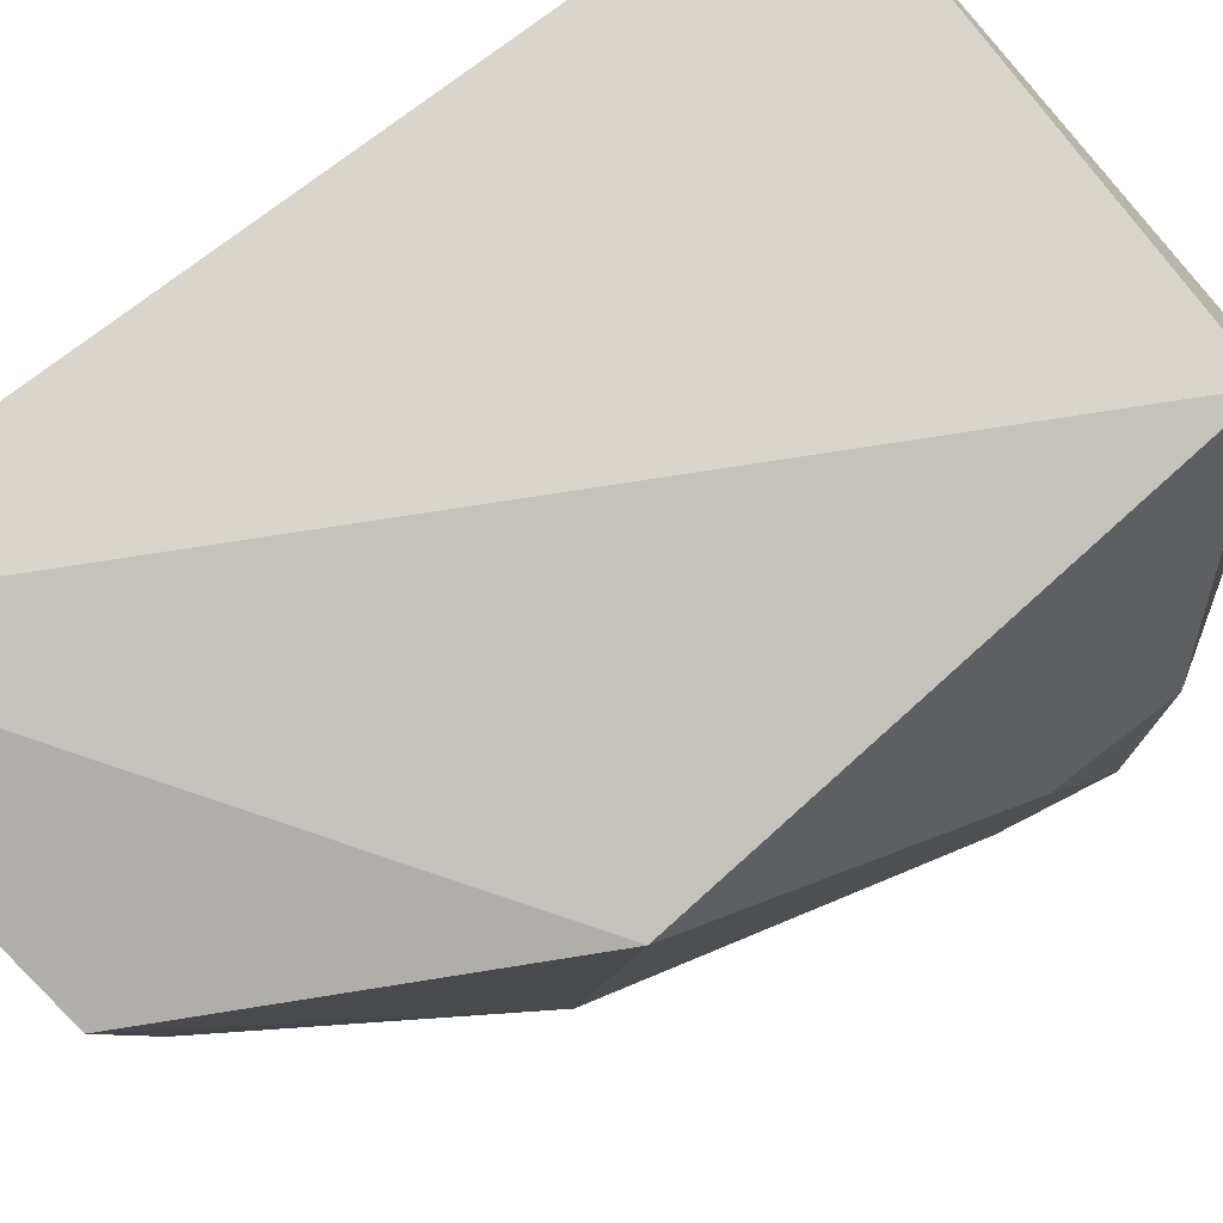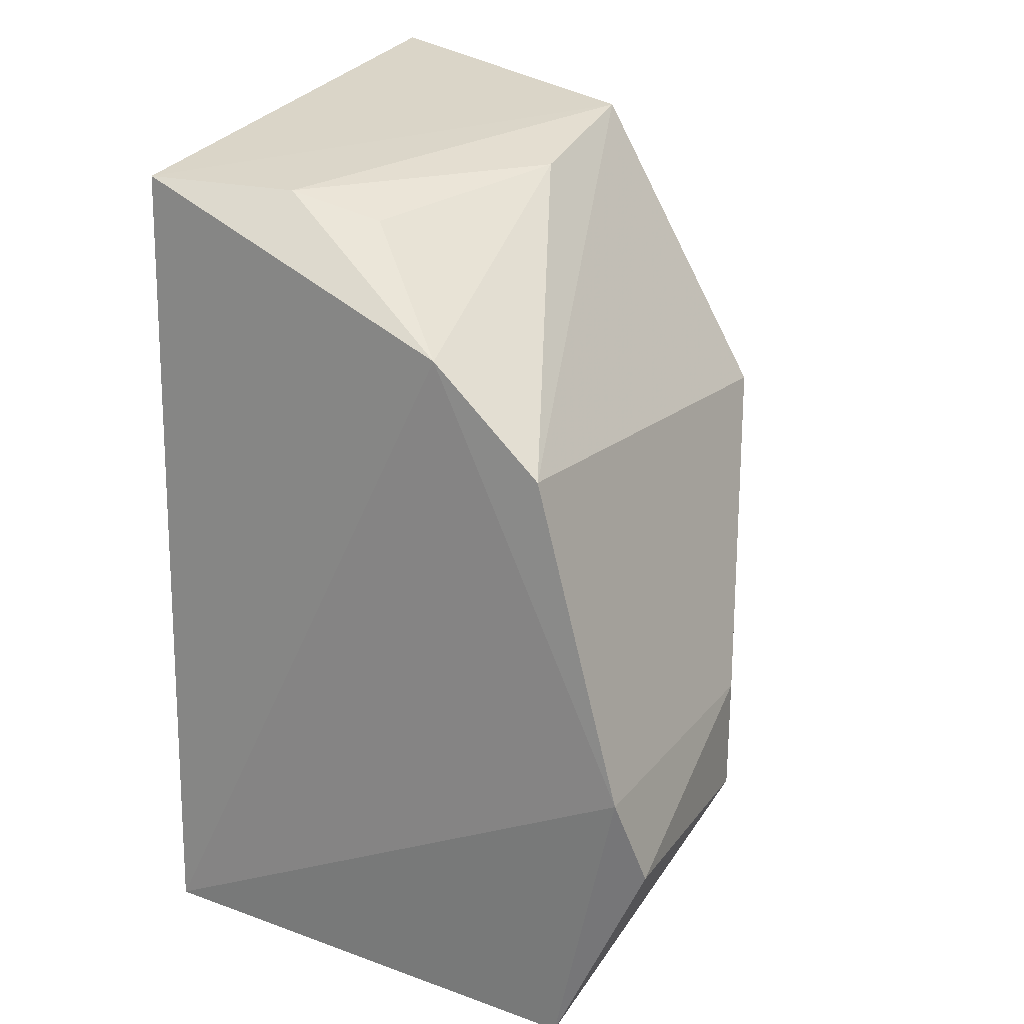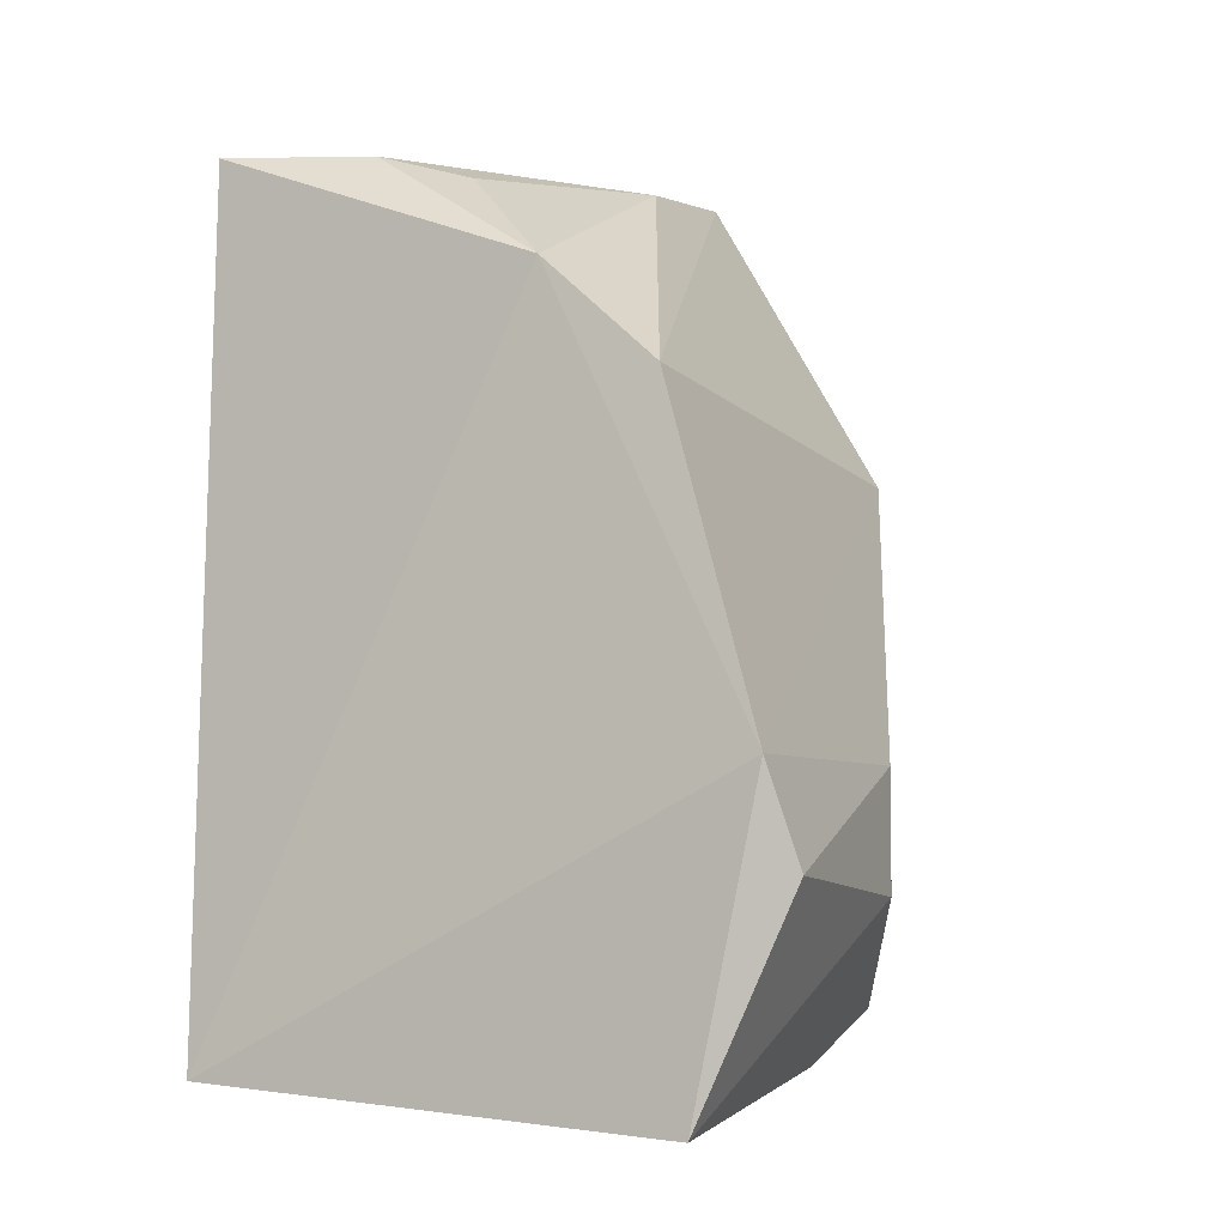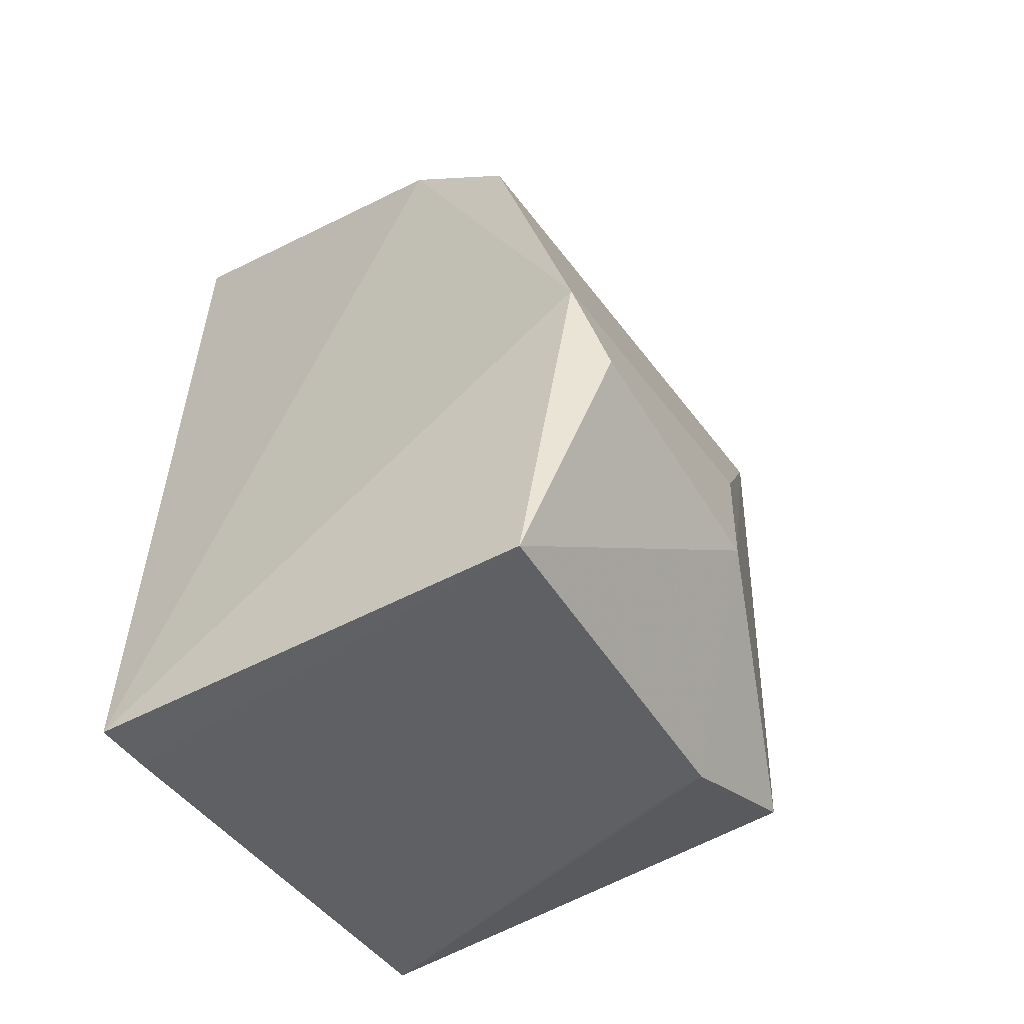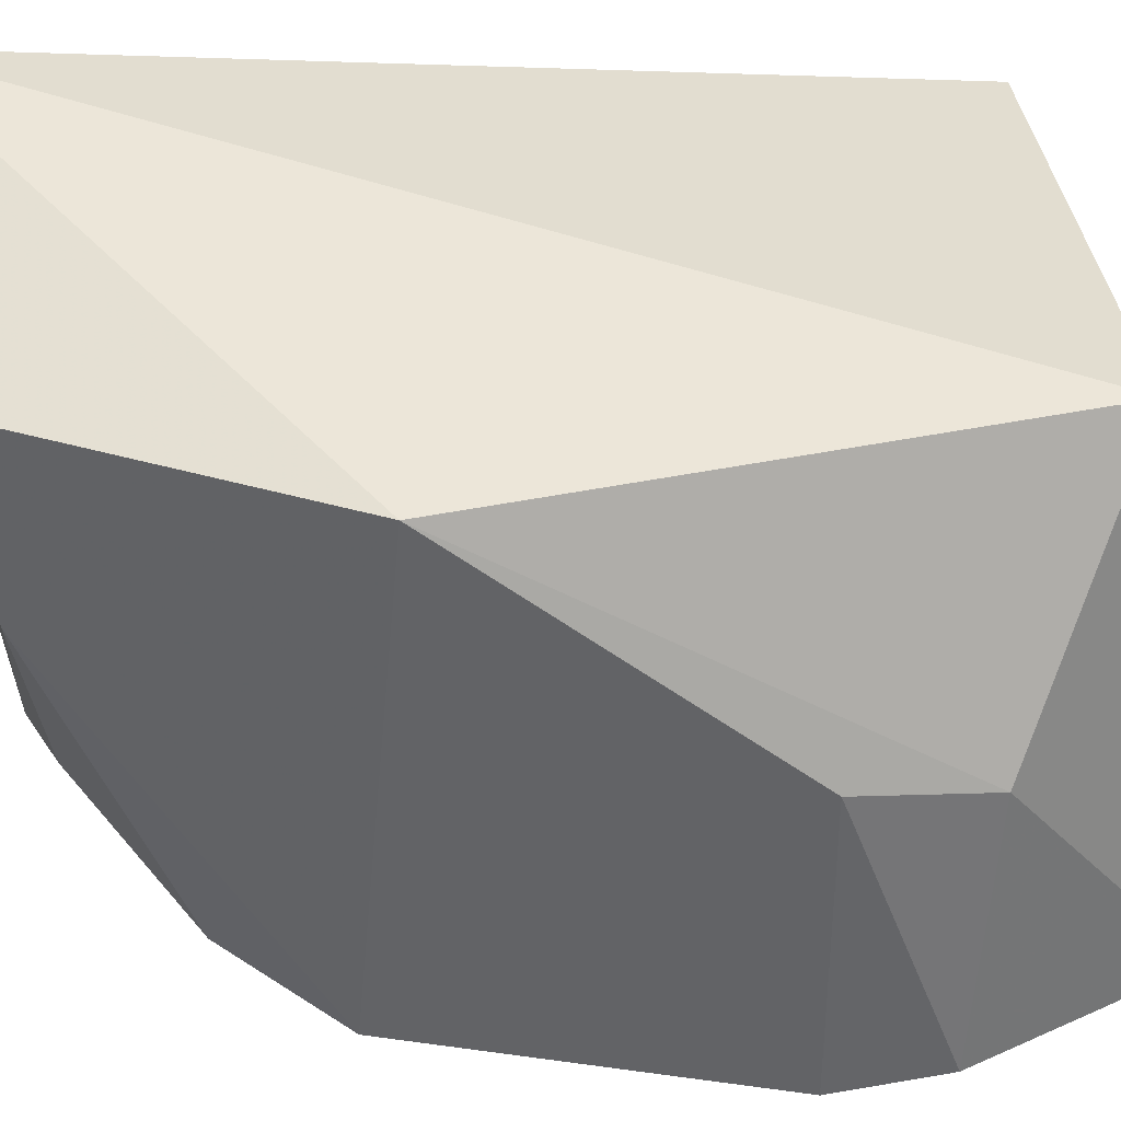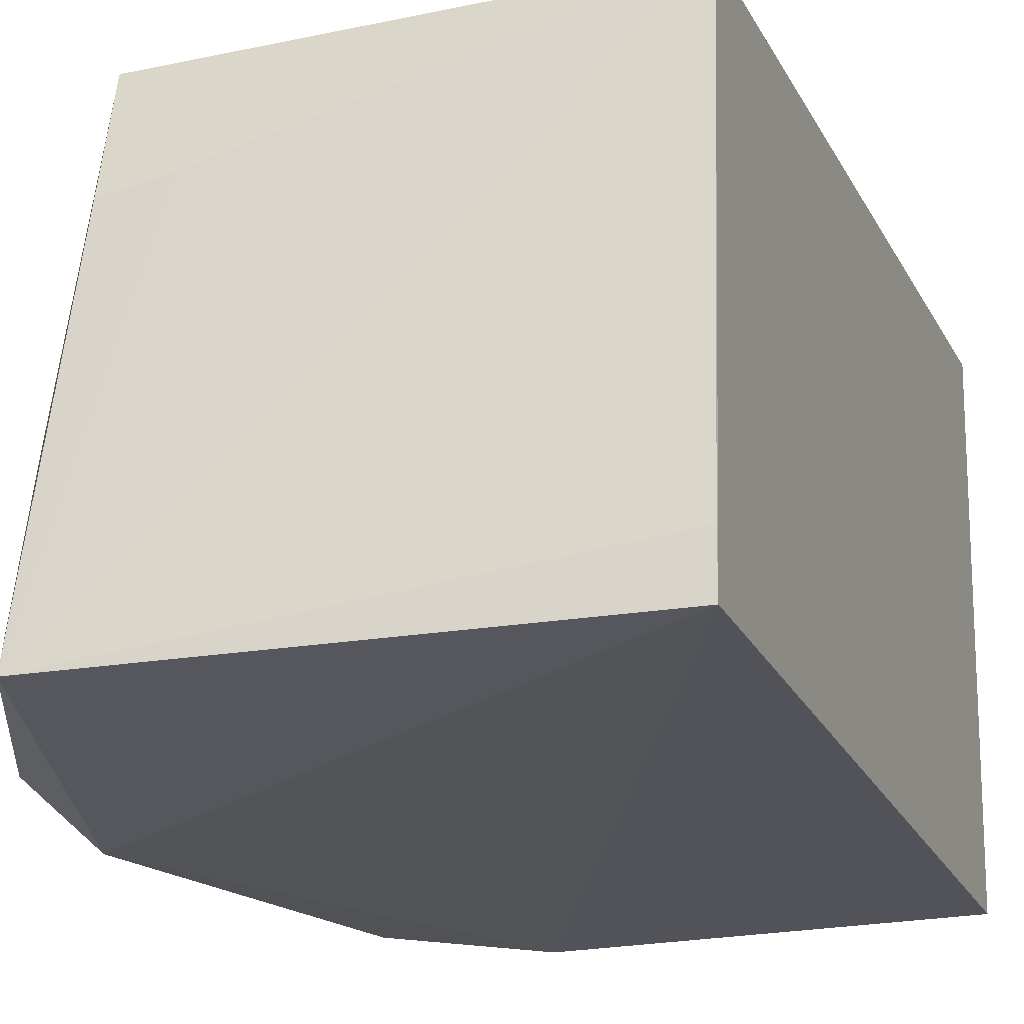
<metadata>
{"format":"obj","ext":"obj","renderer":"f3d","projection":"perspective","resolution":1024,"background":"white","views":[{"elev":79.6,"azim":51.2,"up":"+Y"},{"elev":23.3,"azim":26.9,"up":"+Z"},{"elev":-5.9,"azim":24.5,"up":"+Z"},{"elev":-50.5,"azim":33.5,"up":"+Z"},{"elev":36.2,"azim":81.8,"up":"+Y"},{"elev":-23.9,"azim":-160.8,"up":"+Y"}]}
</metadata>
<code>
v 0.02388 -0.02567 0.06341
v 0.0399 -0.05876 0.0242
v 0.03366 -0.02356 0.008988
v 0.002726 -0.02412 0.00806
v 0.002509 -0.05498 0.06209
v 0.0349 -0.05735 0.003435
v 0.002368 -0.01812 0.06534
v 0.0354 -0.02554 0.04337
v 0.03352 -0.05777 0.04612
v 0.04069 -0.03973 0.01644
v 0.03285 -0.03254 0.005704
v 0.002874 -0.05738 0.00565
v 0.01833 -0.05119 0.05995
v 0.04135 -0.05662 0.01773
v 0.02879 -0.03172 0.005944
v 0.002884 -0.0537 0.005795
v 0.02583 -0.05749 0.05308
v 0.01233 -0.05257 0.06168
v 0.04052 -0.03918 0.02427
v 0.02455 -0.03763 0.06154
f 7 3 4
f 7 5 1
f 7 4 5
f 8 7 1
f 8 3 7
f 9 8 1
f 9 2 8
f 10 3 8
f 11 4 3
f 11 10 6
f 11 3 10
f 12 5 4
f 12 6 2
f 14 2 6
f 14 6 10
f 15 11 6
f 15 6 4
f 15 4 11
f 16 12 4
f 16 4 6
f 16 6 12
f 17 5 12
f 17 12 2
f 17 2 9
f 18 1 5
f 18 17 13
f 18 5 17
f 19 14 10
f 19 10 8
f 19 8 2
f 19 2 14
f 20 17 9
f 20 9 1
f 20 13 17
f 20 18 13
f 20 1 18

</code>
